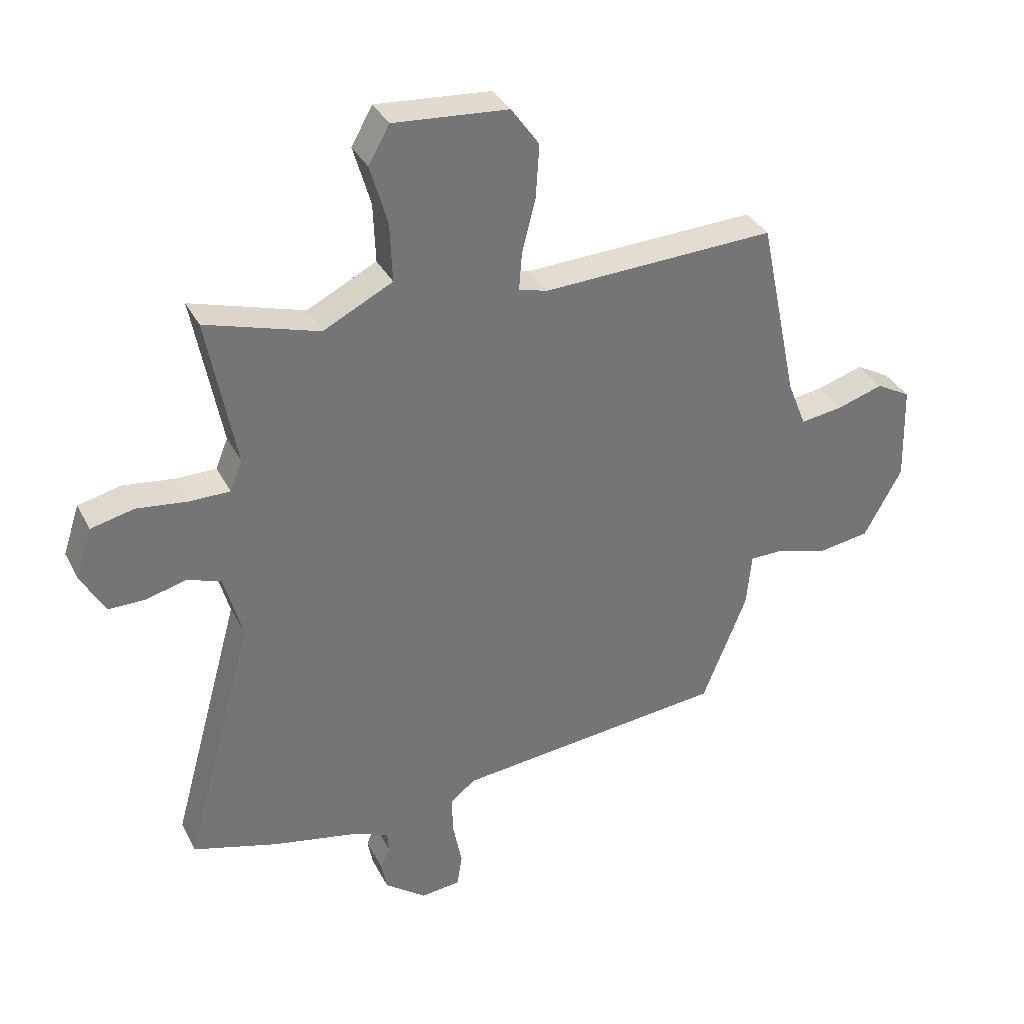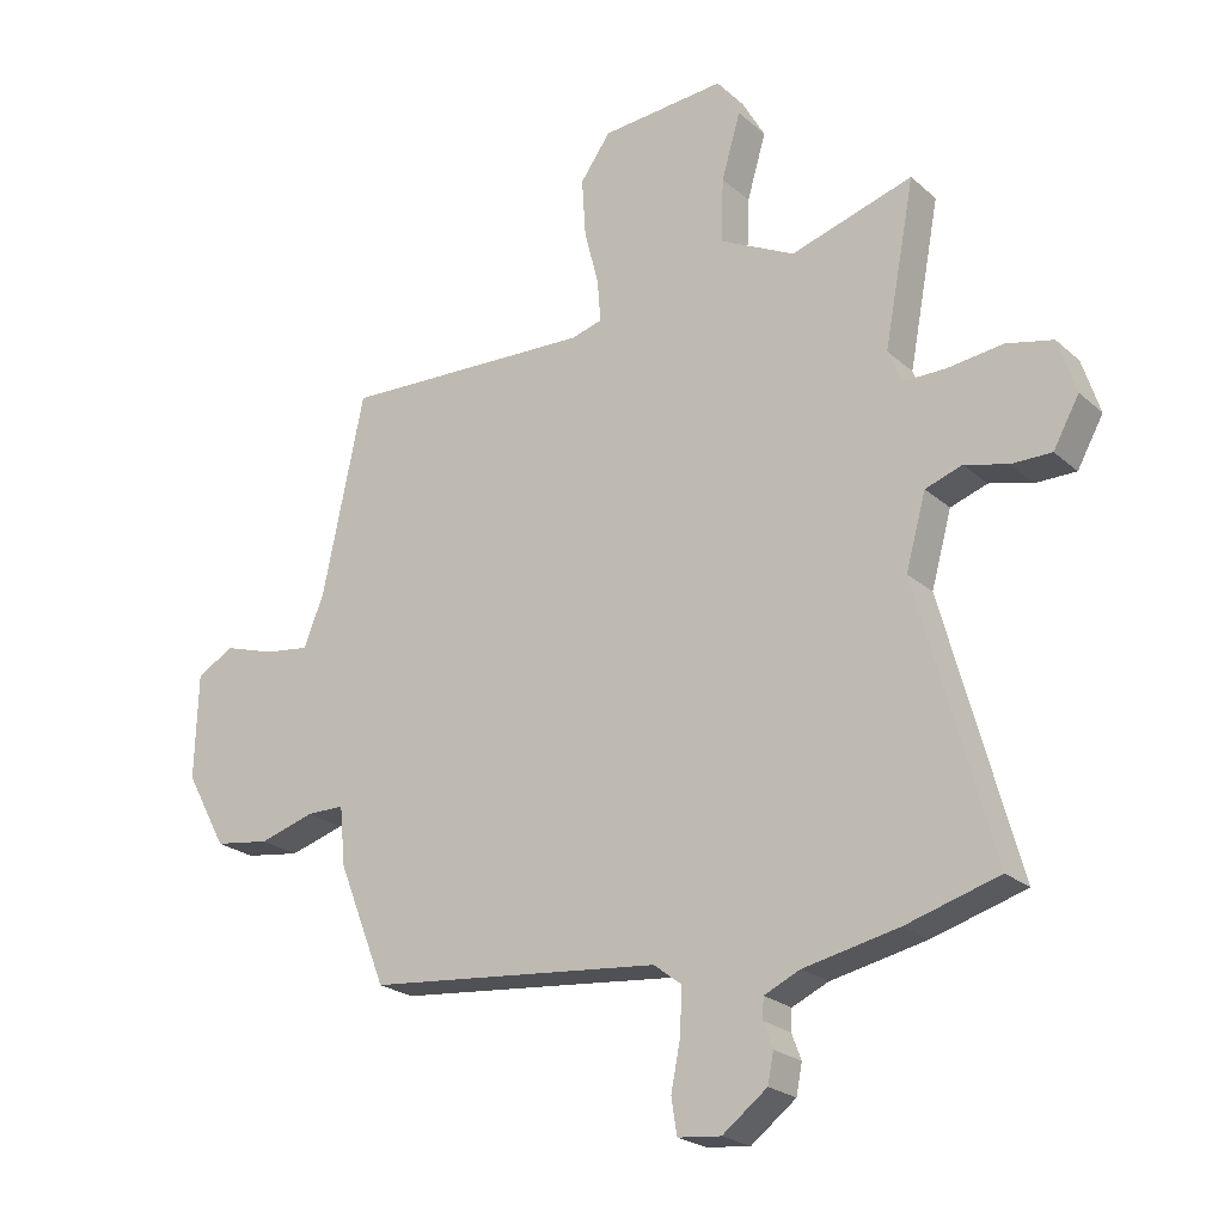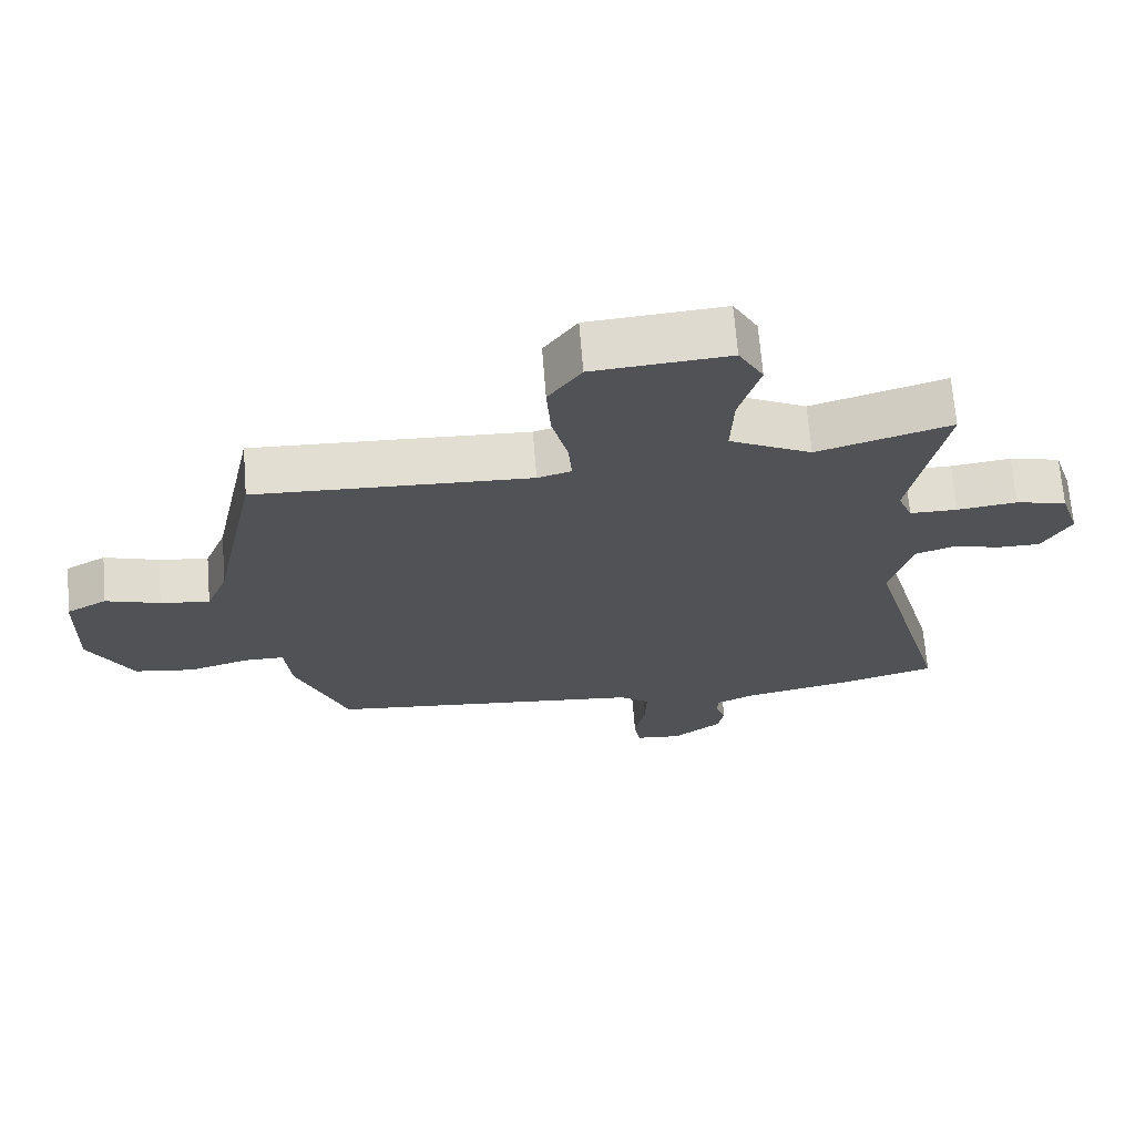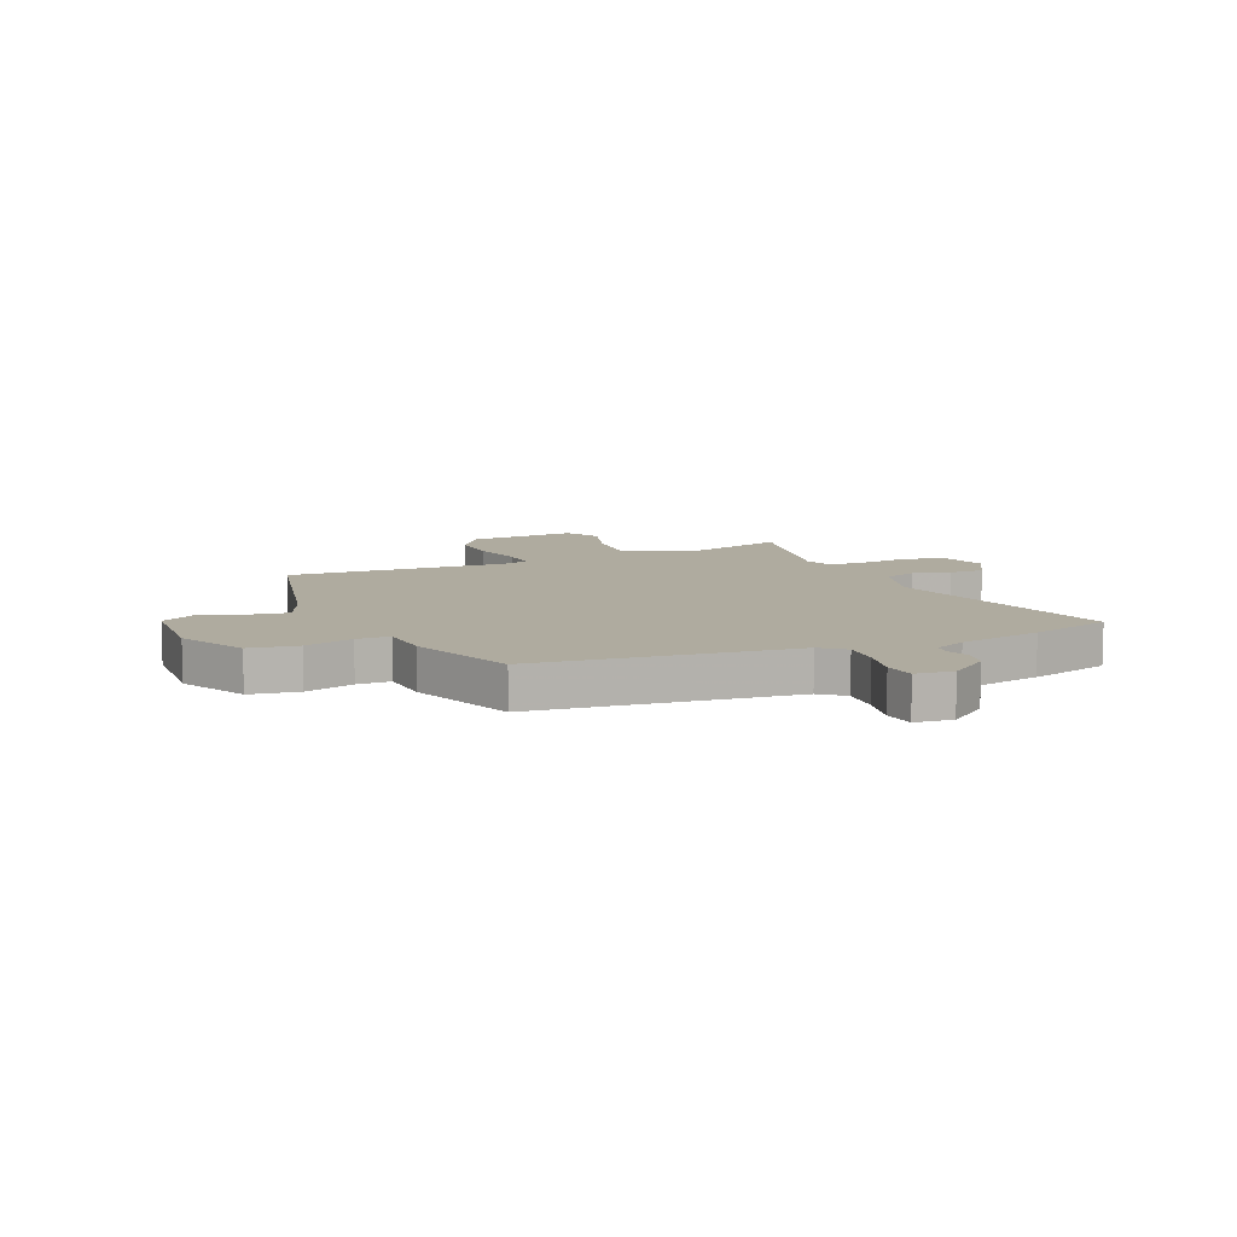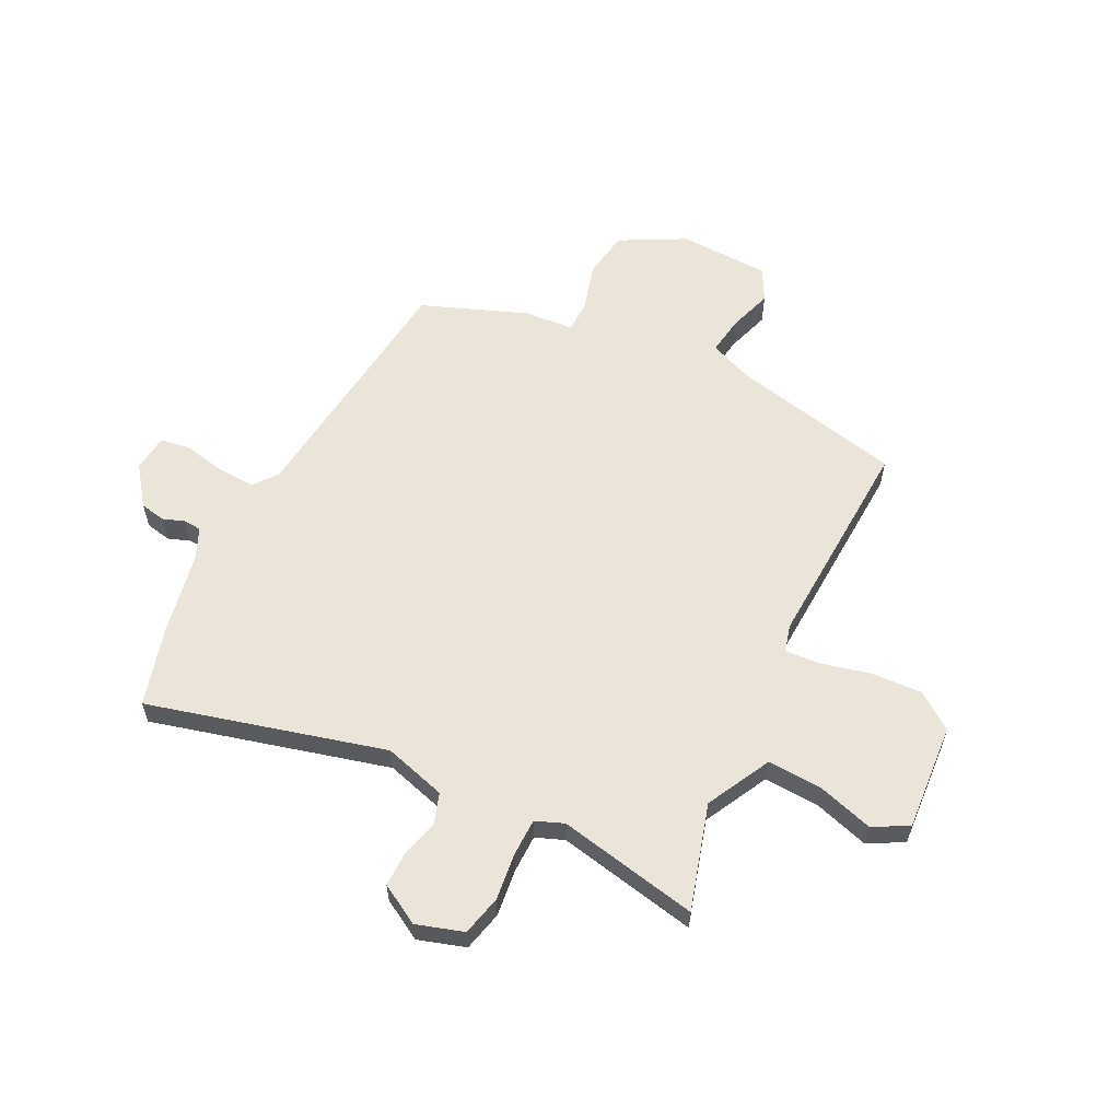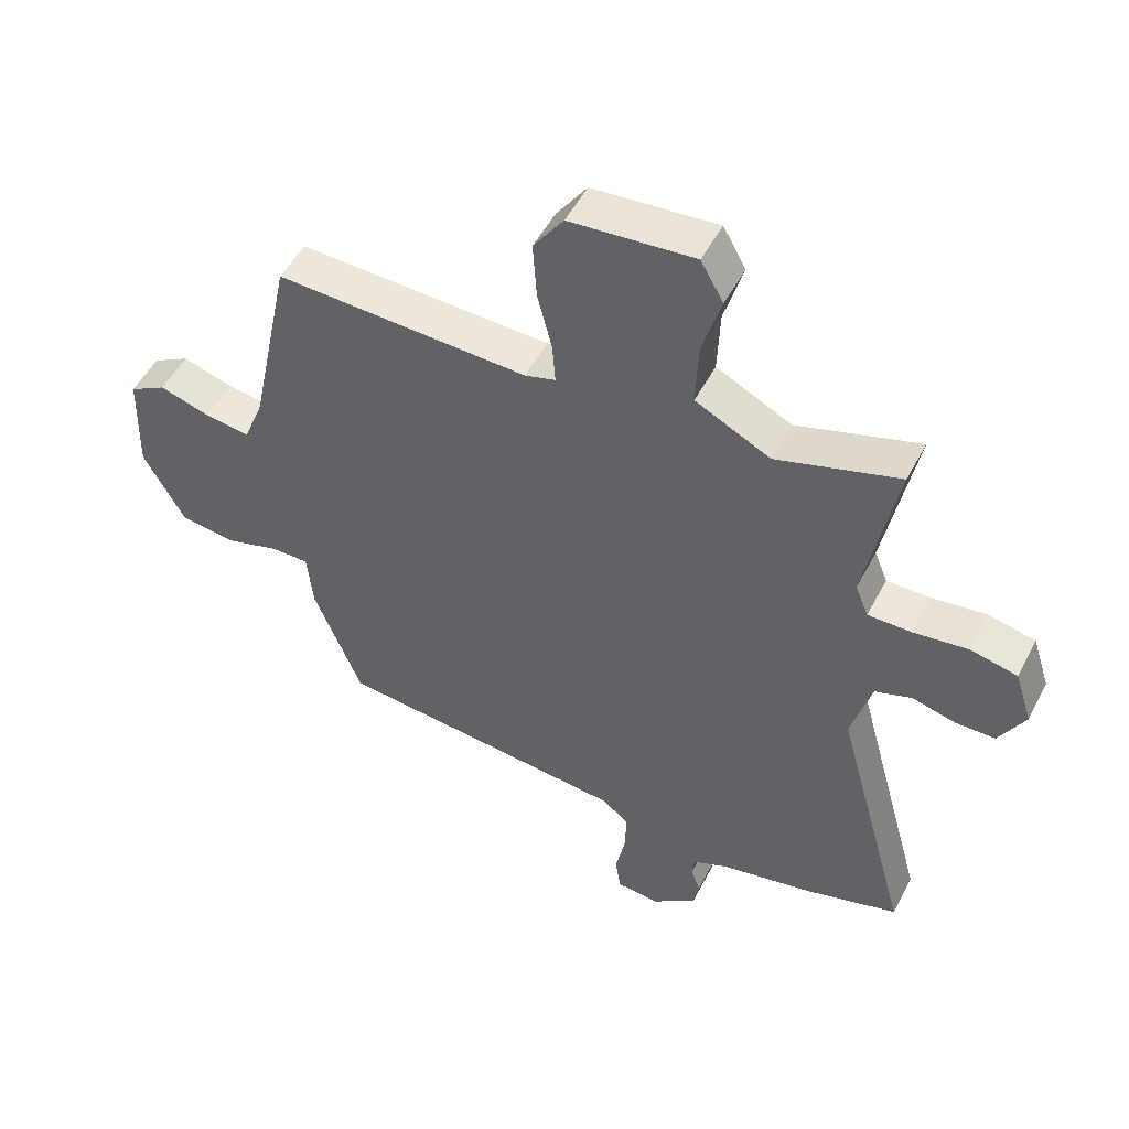
<metadata>
{"format":"obj","ext":"obj","renderer":"f3d","projection":"perspective","resolution":1024,"background":"white","views":[{"elev":34.9,"azim":-24.2,"up":"+Z"},{"elev":-22.9,"azim":-145.3,"up":"+Z"},{"elev":68.7,"azim":175.4,"up":"+Z"},{"elev":9.6,"azim":157.7,"up":"+Y"},{"elev":59.2,"azim":-62.9,"up":"+Y"},{"elev":51.1,"azim":-153.1,"up":"+Z"}]}
</metadata>
<code>
v -0.457 0.07 -0.512
v -0.604 0.07 -0.469
v -0.485 0.07 -0.035
v -0.517 0.07 0.08
v -0.575 0.07 0.1
v -0.644 0.07 0.082
v -0.707 0.07 0.082
v -0.748 0.07 0.156
v -0.72 0.07 0.242
v -0.646 0.07 0.259
v -0.559 0.07 0.248
v -0.49 0.07 0.248
v -0.469 0.07 0.3
v -0.518 0.07 0.559
v -0.324 0.07 0.5
v -0.205 0.07 0.56
v -0.209 0.07 0.661
v -0.239 0.07 0.764
v -0.203 0.07 0.828
v -0.006 0.07 0.812
v 0.042 0.07 0.744
v 0.036 0.07 0.652
v 0.013 0.07 0.561
v 0.008 0.07 0.496
v 0.057 0.07 0.482
v 0.457 0.07 0.498
v 0.523 0.07 0.183
v 0.555 0.07 0.102
v 0.627 0.07 0.112
v 0.707 0.07 0.137
v 0.766 0.07 0.104
v 0.771 0.07 -0.063
v 0.706 0.07 -0.182
v 0.618 0.07 -0.195
v 0.531 0.07 -0.169
v 0.471 0.07 -0.169
v 0.462 0.07 -0.262
v 0.386 0.07 -0.453
v -0.08 0.07 -0.5
v -0.124 0.07 -0.534
v -0.121 0.07 -0.604
v -0.106 0.07 -0.68
v -0.115 0.07 -0.736
v -0.183 0.07 -0.743
v -0.254 0.07 -0.689
v -0.263 0.07 -0.642
v -0.248 0.07 -0.602
v -0.25 0.07 -0.569
v -0.307 0.07 -0.543
v -0.457 0 -0.512
v -0.604 0 -0.469
v -0.485 0 -0.035
v -0.517 0 0.08
v -0.575 0 0.1
v -0.644 0 0.082
v -0.707 0 0.082
v -0.748 0 0.156
v -0.72 0 0.242
v -0.646 0 0.259
v -0.559 0 0.248
v -0.49 0 0.248
v -0.469 0 0.3
v -0.518 0 0.559
v -0.324 0 0.5
v -0.205 0 0.56
v -0.209 0 0.661
v -0.239 0 0.764
v -0.203 0 0.828
v -0.006 0 0.812
v 0.042 0 0.744
v 0.036 0 0.652
v 0.013 0 0.561
v 0.008 0 0.496
v 0.057 0 0.482
v 0.457 0 0.498
v 0.523 0 0.183
v 0.555 0 0.102
v 0.627 0 0.112
v 0.707 0 0.137
v 0.766 0 0.104
v 0.771 0 -0.063
v 0.706 0 -0.182
v 0.618 0 -0.195
v 0.531 0 -0.169
v 0.471 0 -0.169
v 0.462 0 -0.262
v 0.386 0 -0.453
v -0.08 0 -0.5
v -0.124 0 -0.534
v -0.121 0 -0.604
v -0.106 0 -0.68
v -0.115 0 -0.736
v -0.183 0 -0.743
v -0.254 0 -0.689
v -0.263 0 -0.642
v -0.248 0 -0.602
v -0.25 0 -0.569
v -0.307 0 -0.543
f 44 45 46 47
f 44 47 48
f 41 42 43 44
f 40 41 44 48
f 39 40 48 49
f 36 37 38 39
f 32 33 34 35
f 32 35 36
f 29 30 31 32
f 28 29 32 36
f 27 28 36 39
f 25 26 27 39
f 20 21 22 23
f 20 23 24
f 17 18 19 20
f 16 17 20 24
f 15 16 24
f 13 14 15
f 12 13 15 24
f 8 9 10 11
f 8 11 12
f 5 6 7 8
f 5 8 12
f 4 5 12 24
f 49 1 2 3
f 24 25 39 49
f 3 4 24 49
f 96 95 94 93
f 97 96 93
f 93 92 91 90
f 97 93 90 89
f 98 97 89 88
f 88 87 86 85
f 84 83 82 81
f 85 84 81
f 81 80 79 78
f 85 81 78 77
f 88 85 77 76
f 88 76 75 74
f 72 71 70 69
f 73 72 69
f 69 68 67 66
f 73 69 66 65
f 73 65 64
f 64 63 62
f 73 64 62 61
f 60 59 58 57
f 61 60 57
f 57 56 55 54
f 61 57 54
f 73 61 54 53
f 52 51 50 98
f 98 88 74 73
f 98 73 53 52
f 1 50 51 2
f 2 51 52 3
f 3 52 53 4
f 4 53 54 5
f 5 54 55 6
f 6 55 56 7
f 7 56 57 8
f 8 57 58 9
f 9 58 59 10
f 10 59 60 11
f 11 60 61 12
f 12 61 62 13
f 13 62 63 14
f 14 63 64 15
f 15 64 65 16
f 16 65 66 17
f 17 66 67 18
f 18 67 68 19
f 19 68 69 20
f 20 69 70 21
f 21 70 71 22
f 22 71 72 23
f 23 72 73 24
f 24 73 74 25
f 25 74 75 26
f 26 75 76 27
f 27 76 77 28
f 28 77 78 29
f 29 78 79 30
f 30 79 80 31
f 31 80 81 32
f 32 81 82 33
f 33 82 83 34
f 34 83 84 35
f 35 84 85 36
f 36 85 86 37
f 37 86 87 38
f 38 87 88 39
f 39 88 89 40
f 40 89 90 41
f 41 90 91 42
f 42 91 92 43
f 43 92 93 44
f 44 93 94 45
f 45 94 95 46
f 46 95 96 47
f 47 96 97 48
f 48 97 98 49
f 49 98 50 1

</code>
